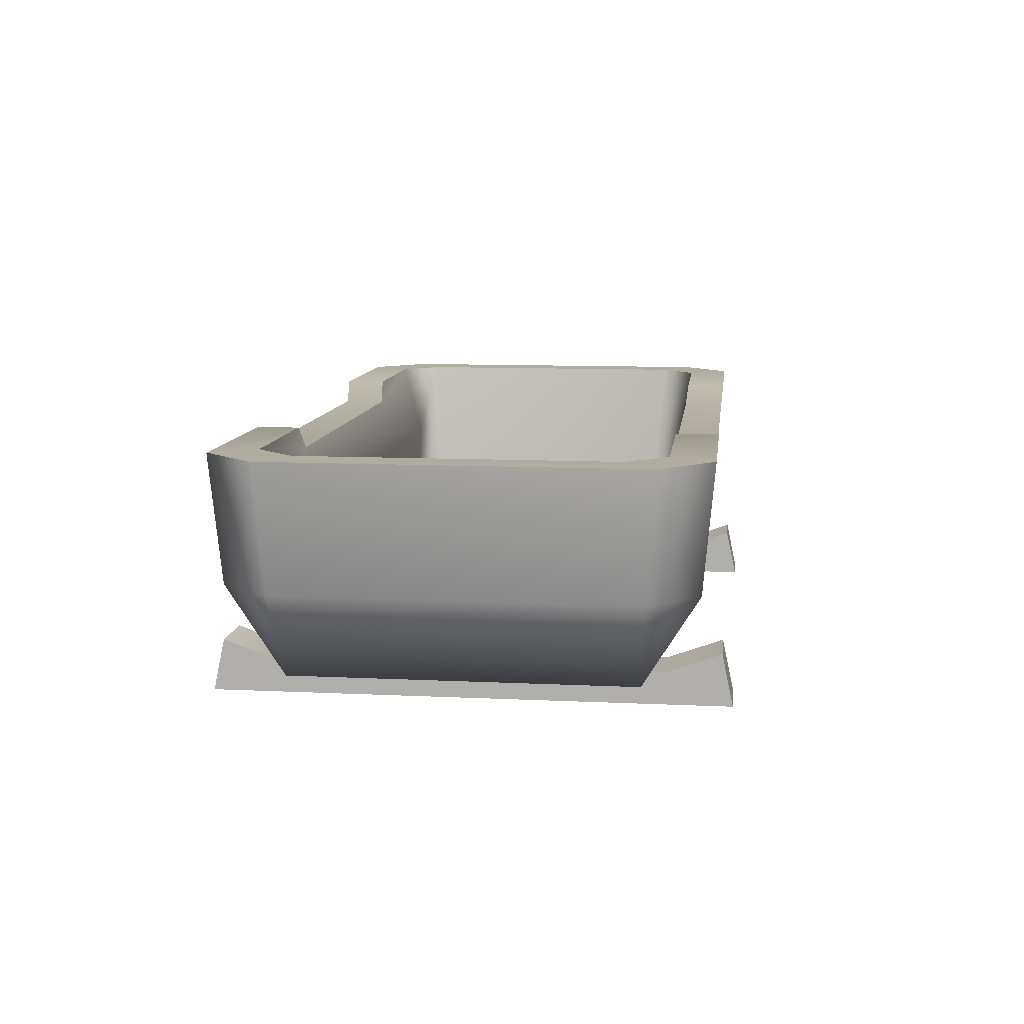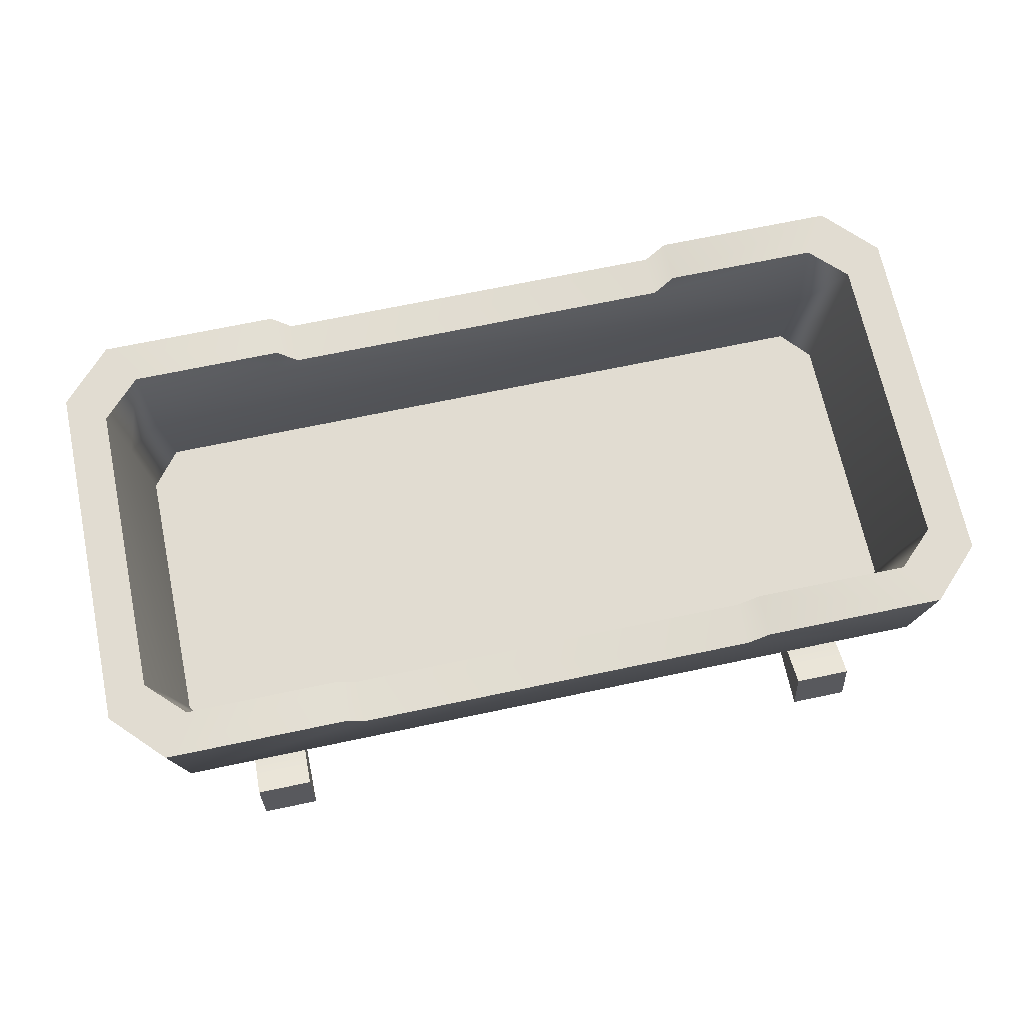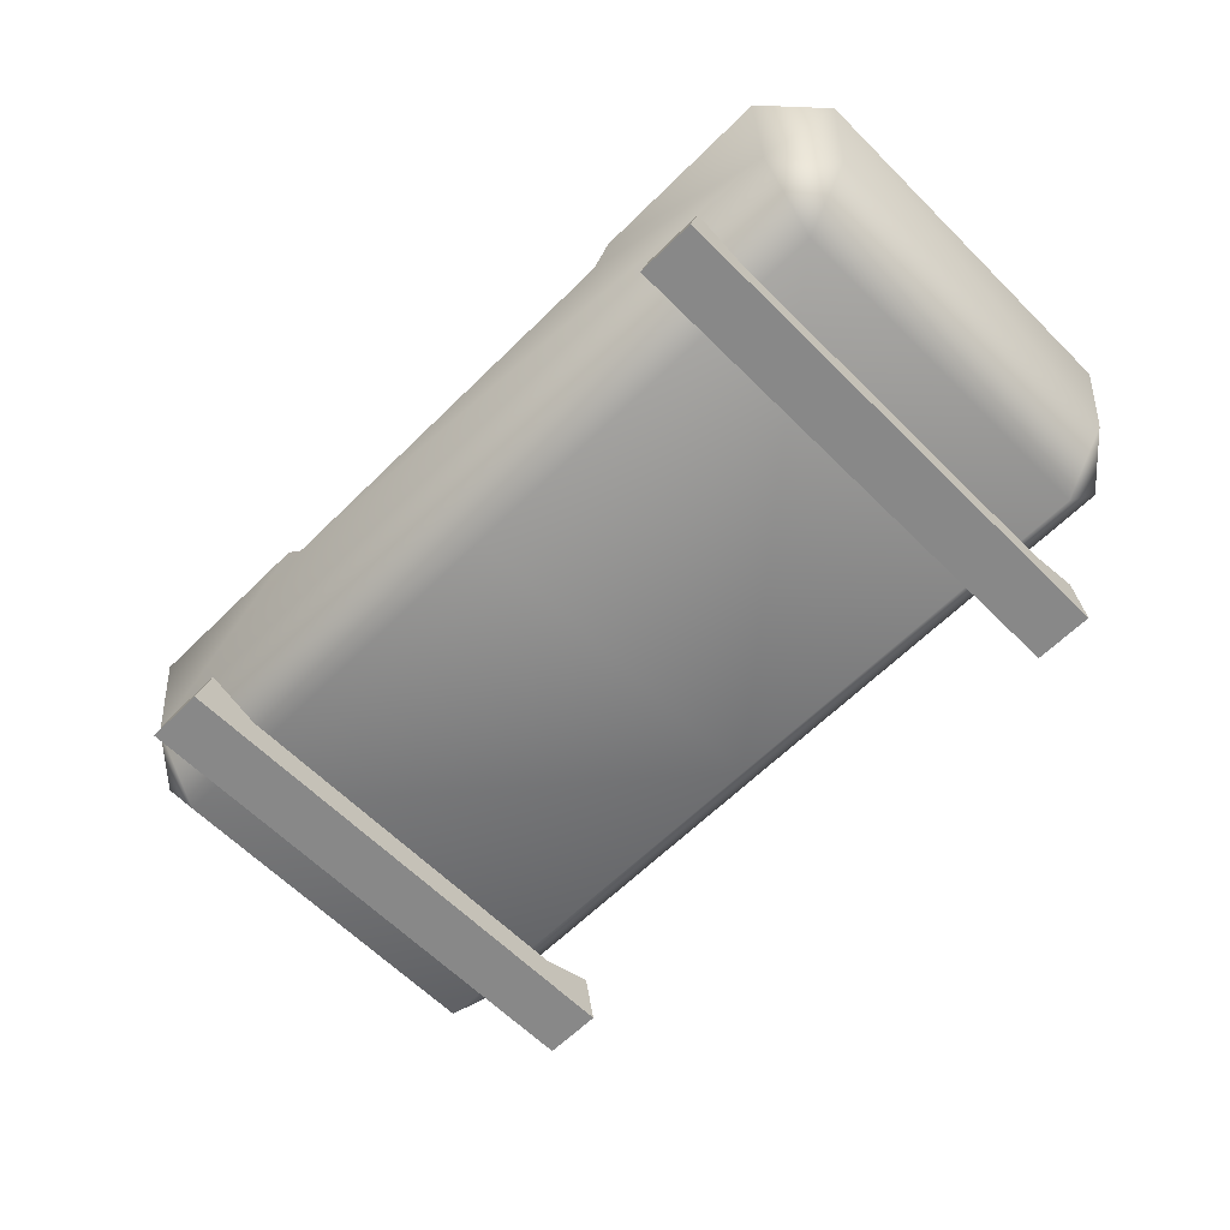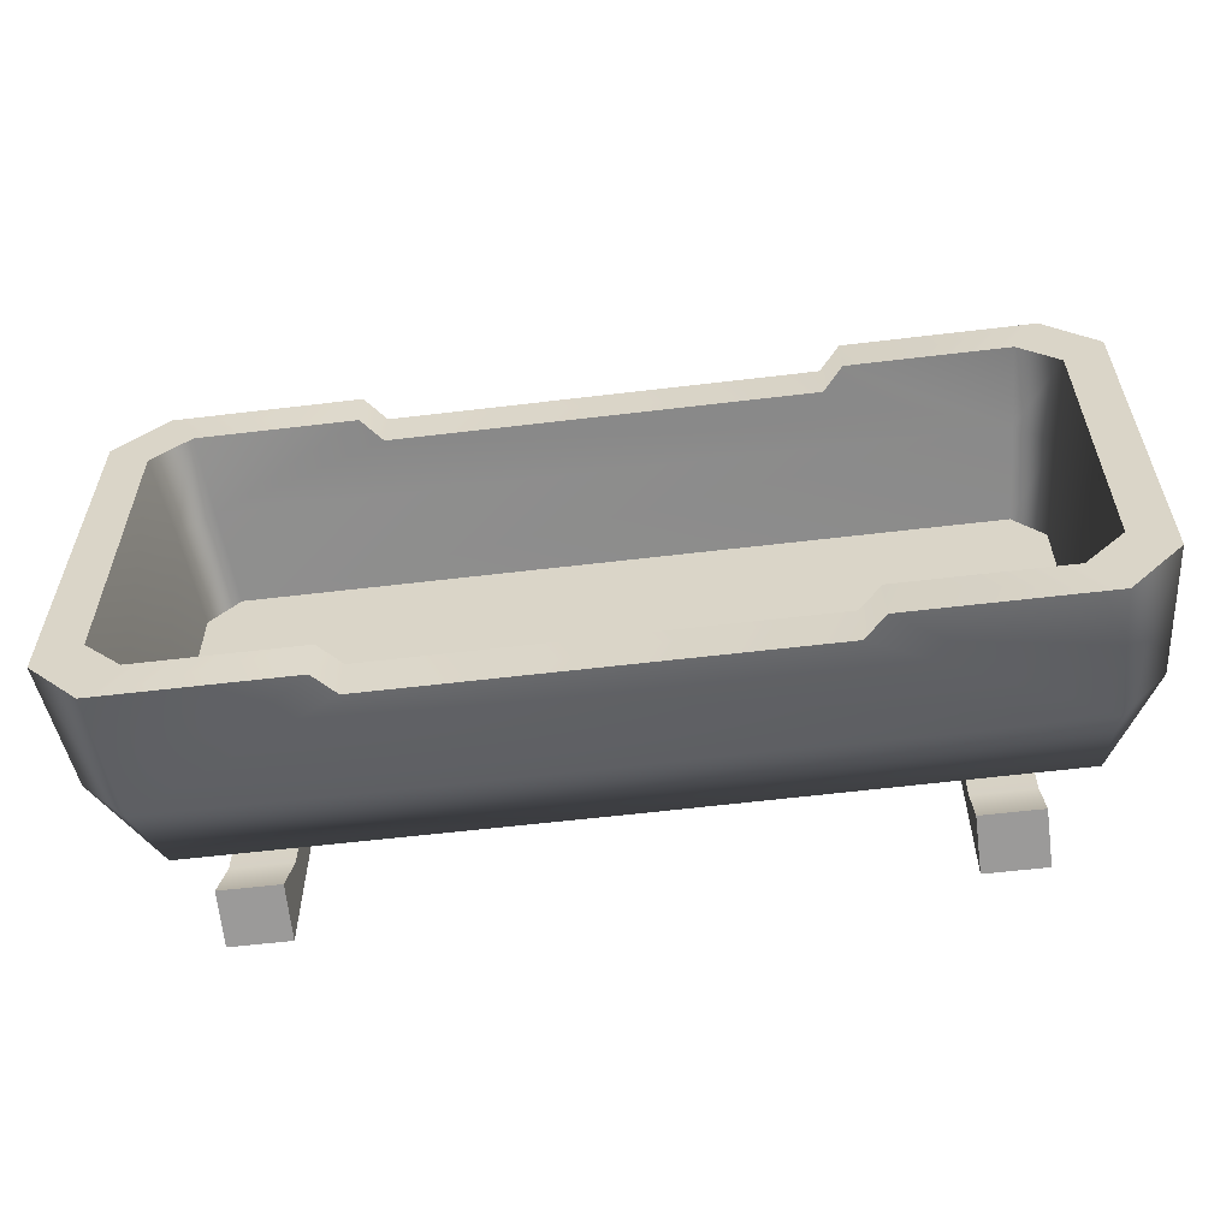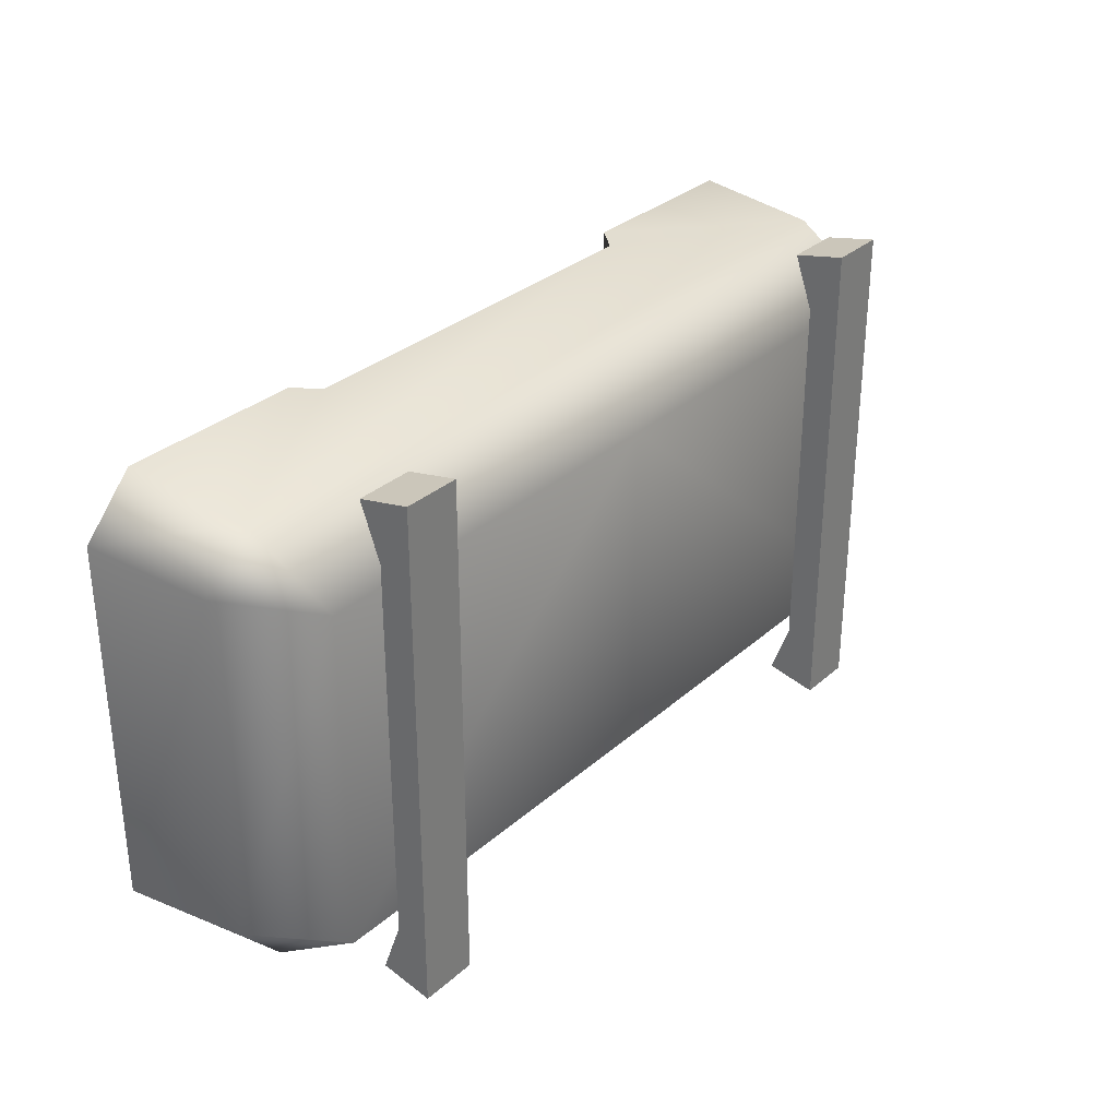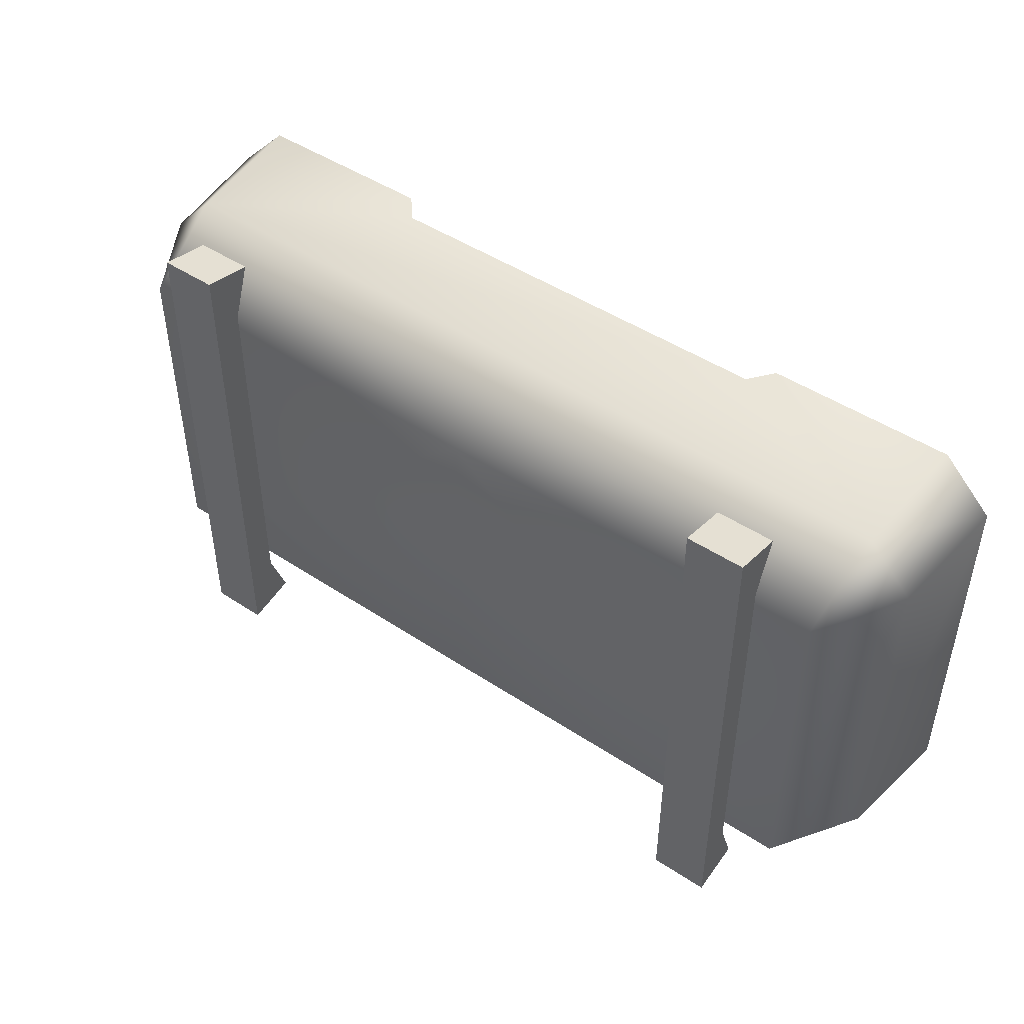
<metadata>
{"format":"obj","ext":"obj","renderer":"f3d","projection":"perspective","resolution":1024,"background":"white","views":[{"elev":10.1,"azim":-83.0,"up":"+Y"},{"elev":69.2,"azim":-11.9,"up":"+Y"},{"elev":-62.9,"azim":-135.1,"up":"+Y"},{"elev":-57.8,"azim":-172.9,"up":"+Z"},{"elev":31.2,"azim":-51.1,"up":"+Z"},{"elev":47.0,"azim":36.8,"up":"+Z"}]}
</metadata>
<code>
g t058v001_m
v -0.817 0.3367 -0.2875
v -0.7971 0.1518 -0.2717
v -0.797 0.1518 0.2754
v -0.8176 0.3367 0.2923
v -0.8176 0.3367 0.2923
v -0.797 0.1518 0.2754
v -0.7379 0.1518 0.3466
v -0.7526 0.3367 0.3685
v 0.7372 0.1518 0.3466
v 0.7525 0.3367 0.3685
v 0.7954 0.1518 0.2808
v 0.8153 0.3367 0.2969
v -0.7526 0.3367 -0.3396
v -0.7971 0.1518 -0.2717
v -0.817 0.3367 -0.2875
v -0.7379 0.1518 -0.3466
v 0.7525 0.3367 -0.3396
v 0.7372 0.1518 -0.3466
v 0.8125 0.3367 -0.2961
v 0.7927 0.1518 -0.2836
v 0.8153 0.3367 0.2969
v 0.7954 0.1518 0.2808
v 0.7927 0.1518 -0.2836
v 0.8125 0.3367 -0.2961
v -0.7971 0.1518 -0.2717
v -0.7379 0.1518 -0.3466
v 0.7372 0.1518 -0.3466
v 0.7927 0.1518 -0.2836
v 0.7954 0.1518 0.2808
v -0.797 0.1518 0.2754
v -0.7379 0.1518 0.3466
v 0.7372 0.1518 0.3466
v -0.4497 0.492 0.4691
v -0.4096 0.446 0.3788
v -0.4096 0.446 0.4651
v -0.4497 0.492 0.3836
v -0.8185 0.492 0.4691
v -0.7633 0.492 0.3836
v -0.9212 0.492 0.3639
v -0.8403 0.492 0.308
v -0.8396 0.492 -0.3034
v -0.9201 0.492 -0.3598
v -0.7633 0.492 -0.3836
v -0.8185 0.492 -0.4691
v -0.4497 0.492 -0.3836
v -0.4497 0.492 -0.4691
v -0.4096 0.446 -0.3788
v -0.4096 0.446 -0.4651
v -0.4096 0.446 0.3788
v 0.4095 0.446 0.3788
v 0.4095 0.446 0.4651
v -0.4096 0.446 0.4651
v -0.8969 0.241 0.3471
v -0.9201 0.492 -0.3598
v -0.9212 0.492 0.3639
v -0.8959 0.241 -0.3428
v -0.7912 0.06355 0.3373
v -0.7909 0.06355 -0.3349
v 0.4095 0.446 -0.3788
v 0.4497 0.492 -0.3836
v 0.7633 0.492 -0.3836
v 0.7525 0.3367 -0.3396
v 0.8361 0.492 -0.3106
v 0.8125 0.3367 -0.2961
v -0.4096 0.446 -0.3788
v -0.7526 0.3367 -0.3396
v -0.7633 0.492 -0.3836
v -0.4497 0.492 -0.3836
v -0.817 0.3367 -0.2875
v -0.8396 0.492 -0.3034
v 0.4497 0.492 0.4691
v 0.4095 0.446 0.4651
v 0.4095 0.446 0.3788
v 0.4497 0.492 0.3836
v 0.8185 0.492 0.4691
v 0.7633 0.492 0.3836
v 0.9192 0.492 0.3681
v 0.8381 0.492 0.3126
v 0.9199 0.492 -0.3619
v 0.8361 0.492 -0.3106
v 0.7633 0.492 -0.3836
v 0.8185 0.492 -0.4691
v 0.4497 0.492 -0.3836
v 0.4497 0.492 -0.4691
v 0.4095 0.446 -0.3788
v 0.4095 0.446 -0.4651
v 0.9192 0.492 0.3681
v 0.9199 0.492 -0.3619
v 0.8948 0.241 -0.3465
v 0.8948 0.241 0.3514
v 0.7888 0.06355 -0.3391
v 0.7901 0.06354 0.3373
v -1.144e-05 0.06347 0.3373
v 0.7901 0.06354 0.3373
v 0.7888 0.06355 -0.3391
v -1.144e-05 0.06362 -0.3391
v -0.4096 0.446 -0.3788
v -0.4096 0.446 -0.4651
v 0.4095 0.446 -0.4651
v 0.4095 0.446 -0.3788
v -1.144e-05 0.06347 0.3373
v -1.144e-05 0.06362 -0.3391
v -0.7909 0.06355 -0.3349
v -0.7912 0.06355 0.3373
v -0.6799 0.1023 0.4859
v -0.565 0.1023 0.4859
v -0.565 1.192e-07 0.5077
v -0.6799 1.192e-07 0.5077
v -0.565 1.192e-07 0.5077
v -0.565 1.192e-07 -0.5077
v -0.6799 1.192e-07 -0.5077
v -0.6799 1.192e-07 0.5077
v -0.6799 1.192e-07 0.5077
v -0.6799 0.06355 0.3788
v -0.6799 0.1023 0.4859
v -0.6799 0.06355 -0.3788
v -0.6799 1.192e-07 -0.5077
v -0.6799 0.1023 -0.4859
v -0.565 0.1023 0.4859
v -0.565 0.06355 0.3788
v -0.565 1.192e-07 0.5077
v -0.565 1.192e-07 -0.5077
v -0.565 0.06355 -0.3788
v -0.565 0.1023 -0.4859
v -0.6799 0.1023 0.4859
v -0.565 0.06355 0.3788
v -0.565 0.1023 0.4859
v -0.6799 0.06355 0.3788
v -0.565 0.06355 -0.3788
v -0.6799 0.06355 -0.3788
v -0.565 0.1023 -0.4859
v -0.6799 0.1023 -0.4859
v -0.6799 0.1023 -0.4859
v -0.6799 1.192e-07 -0.5077
v -0.565 1.192e-07 -0.5077
v -0.565 0.1023 -0.4859
v 0.6799 0.1023 0.4859
v 0.6799 0 0.5077
v 0.565 0 0.5077
v 0.565 0.1023 0.4859
v 0.6799 0 0.5077
v 0.6799 0 -0.5077
v 0.565 0 -0.5077
v 0.565 0 0.5077
v 0.6799 0.1023 0.4859
v 0.6799 0.06355 0.3788
v 0.6799 0 0.5077
v 0.6799 0 -0.5077
v 0.6799 0.06355 -0.3788
v 0.6799 0.1023 -0.4859
v 0.565 0 0.5077
v 0.565 0.06355 0.3788
v 0.565 0.1023 0.4859
v 0.565 0.06355 -0.3788
v 0.565 0 -0.5077
v 0.565 0.1023 -0.4859
v 0.565 0.1023 0.4859
v 0.6799 0.06355 0.3788
v 0.6799 0.1023 0.4859
v 0.565 0.06355 0.3788
v 0.6799 0.06355 -0.3788
v 0.565 0.06355 -0.3788
v 0.6799 0.1023 -0.4859
v 0.565 0.1023 -0.4859
v 0.6799 0.1023 -0.4859
v 0.565 0.1023 -0.4859
v 0.565 0 -0.5077
v 0.6799 0 -0.5077
v -0.7526 0.3367 0.3685
v -0.8403 0.492 0.308
v -0.8176 0.3367 0.2923
v -0.7633 0.492 0.3836
v -0.4497 0.492 0.3836
v -0.4096 0.446 0.3788
v 0.4095 0.446 0.3788
v 0.7525 0.3367 0.3685
v 0.4497 0.492 0.3836
v 0.7633 0.492 0.3836
v 0.8153 0.3367 0.2969
v 0.8381 0.492 0.3126
v -0.8176 0.3367 0.2923
v -0.8403 0.492 0.308
v -0.8396 0.492 -0.3034
v -0.817 0.3367 -0.2875
v 0.8125 0.3367 -0.2961
v 0.8361 0.492 -0.3106
v 0.8381 0.492 0.3126
v 0.8153 0.3367 0.2969
v 0.7888 0.06355 -0.3391
v 0.8948 0.241 -0.3465
v 0.8043 0.241 -0.4469
v 0.9199 0.492 -0.3619
v 0.8185 0.492 -0.4691
v 0.4497 0.492 -0.4691
v -1.144e-05 0.06362 -0.3391
v -0.8043 0.241 -0.4469
v -0.7909 0.06355 -0.3349
v 0.4095 0.446 -0.4651
v -0.8959 0.241 -0.3428
v -0.4096 0.446 -0.4651
v -0.9201 0.492 -0.3598
v -0.4497 0.492 -0.4691
v -0.8185 0.492 -0.4691
v 0.7901 0.06354 0.3373
v 0.8043 0.241 0.4469
v 0.8948 0.241 0.3514
v 0.9192 0.492 0.3681
v 0.8185 0.492 0.4691
v 0.4497 0.492 0.4691
v -1.144e-05 0.06347 0.3373
v -0.8043 0.241 0.4469
v -0.7912 0.06355 0.3373
v 0.4095 0.446 0.4651
v -0.8969 0.241 0.3471
v -0.4096 0.446 0.4651
v -0.9212 0.492 0.3639
v -0.4497 0.492 0.4691
v -0.8185 0.492 0.4691
g t058v001_m_0
f 3 2 1
f 4 3 1
f 7 6 5
f 8 7 5
f 9 7 8
f 10 9 8
f 11 9 10
f 12 11 10
f 15 14 13
f 14 16 13
f 13 16 17
f 16 18 17
f 17 18 19
f 18 20 19
f 23 22 21
f 24 23 21
f 27 26 25
f 25 28 27
f 25 29 28
f 25 30 29
f 30 31 29
f 31 32 29
f 35 34 33
f 34 36 33
f 33 36 37
f 36 38 37
f 39 37 38
f 40 39 38
f 40 41 39
f 41 42 39
f 42 41 43
f 44 42 43
f 43 45 44
f 45 46 44
f 45 47 46
f 47 48 46
f 51 50 49
f 52 51 49
f 55 54 53
f 54 56 53
f 57 53 56
f 58 57 56
f 61 60 59
f 62 61 59
f 63 61 62
f 64 63 62
f 62 59 65
f 66 62 65
f 67 66 65
f 68 67 65
f 66 67 69
f 67 70 69
f 73 72 71
f 74 73 71
f 74 71 75
f 76 74 75
f 75 77 76
f 77 78 76
f 77 79 78
f 79 80 78
f 80 79 81
f 79 82 81
f 83 81 82
f 84 83 82
f 85 83 84
f 86 85 84
f 89 88 87
f 90 89 87
f 91 89 90
f 92 91 90
f 95 94 93
f 96 95 93
f 99 98 97
f 100 99 97
f 103 102 101
f 104 103 101
f 107 106 105
f 108 107 105
f 111 110 109
f 112 111 109
f 115 114 113
f 114 116 113
f 116 117 113
f 117 116 118
f 121 120 119
f 121 122 120
f 122 123 120
f 124 123 122
f 127 126 125
f 126 128 125
f 126 129 128
f 129 130 128
f 130 129 131
f 132 130 131
f 135 134 133
f 136 135 133
f 139 138 137
f 140 139 137
f 143 142 141
f 144 143 141
f 147 146 145
f 147 148 146
f 148 149 146
f 150 149 148
f 153 152 151
f 152 154 151
f 154 155 151
f 155 154 156
f 159 158 157
f 158 160 157
f 158 161 160
f 161 162 160
f 162 161 163
f 164 162 163
f 167 166 165
f 168 167 165
f 171 170 169
f 170 172 169
f 172 173 169
f 173 174 169
f 174 175 169
f 175 176 169
f 175 177 176
f 177 178 176
f 176 178 179
f 178 180 179
f 183 182 181
f 184 183 181
f 187 186 185
f 188 187 185
f 191 190 189
f 190 191 192
f 191 193 192
f 194 193 191
f 195 191 189
f 195 196 191
f 195 197 196
f 198 194 191
f 198 191 196
f 199 196 197
f 200 198 196
f 196 199 201
f 202 200 196
f 203 196 201
f 203 202 196
f 206 205 204
f 205 206 207
f 208 205 207
f 208 209 205
f 210 204 205
f 210 205 211
f 212 210 211
f 209 213 205
f 205 213 211
f 211 214 212
f 213 215 211
f 214 211 216
f 215 217 211
f 211 218 216
f 217 218 211

</code>
